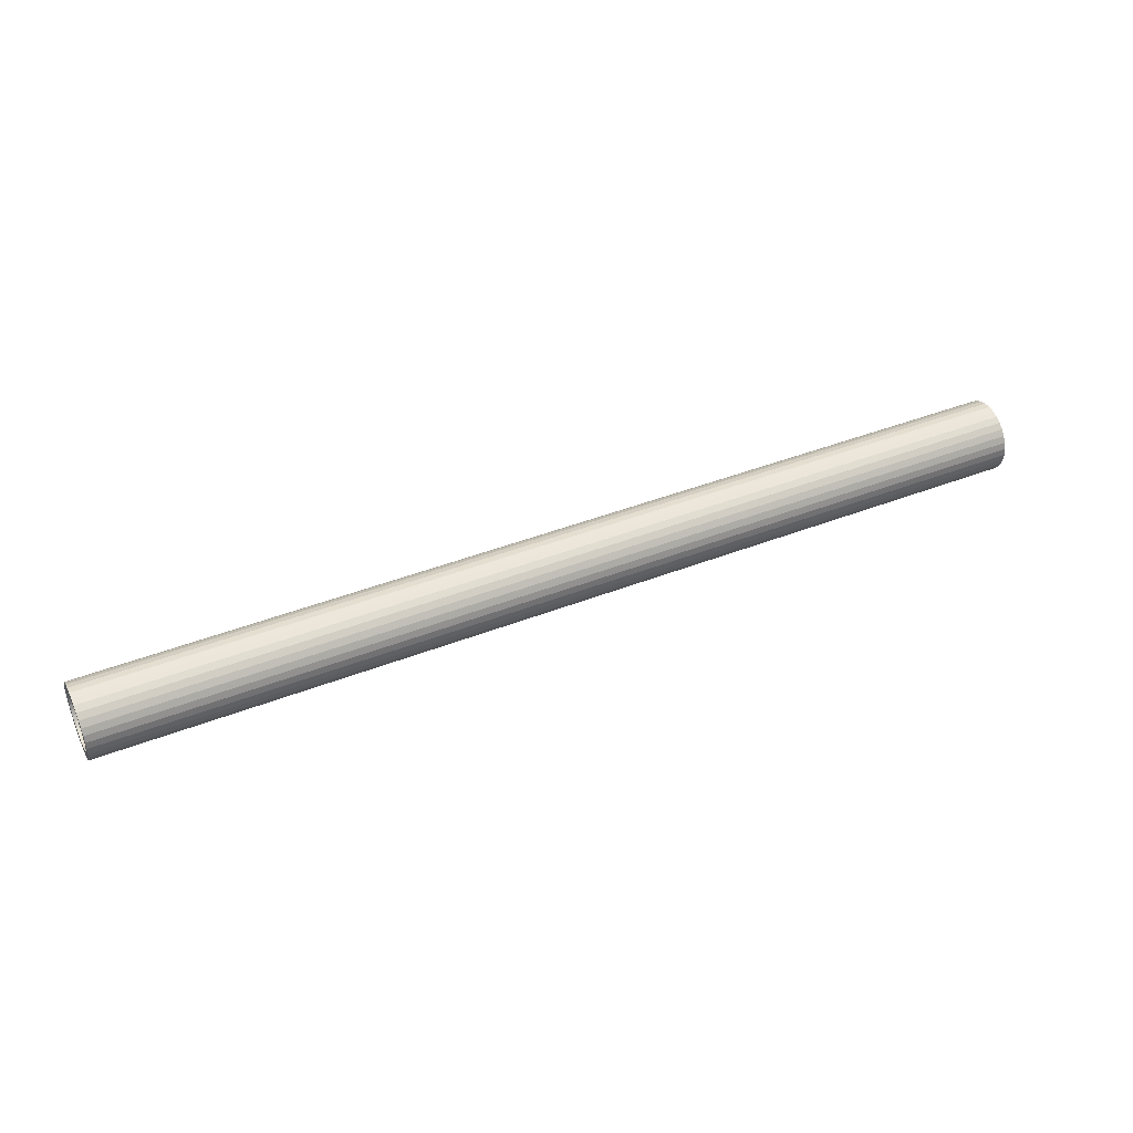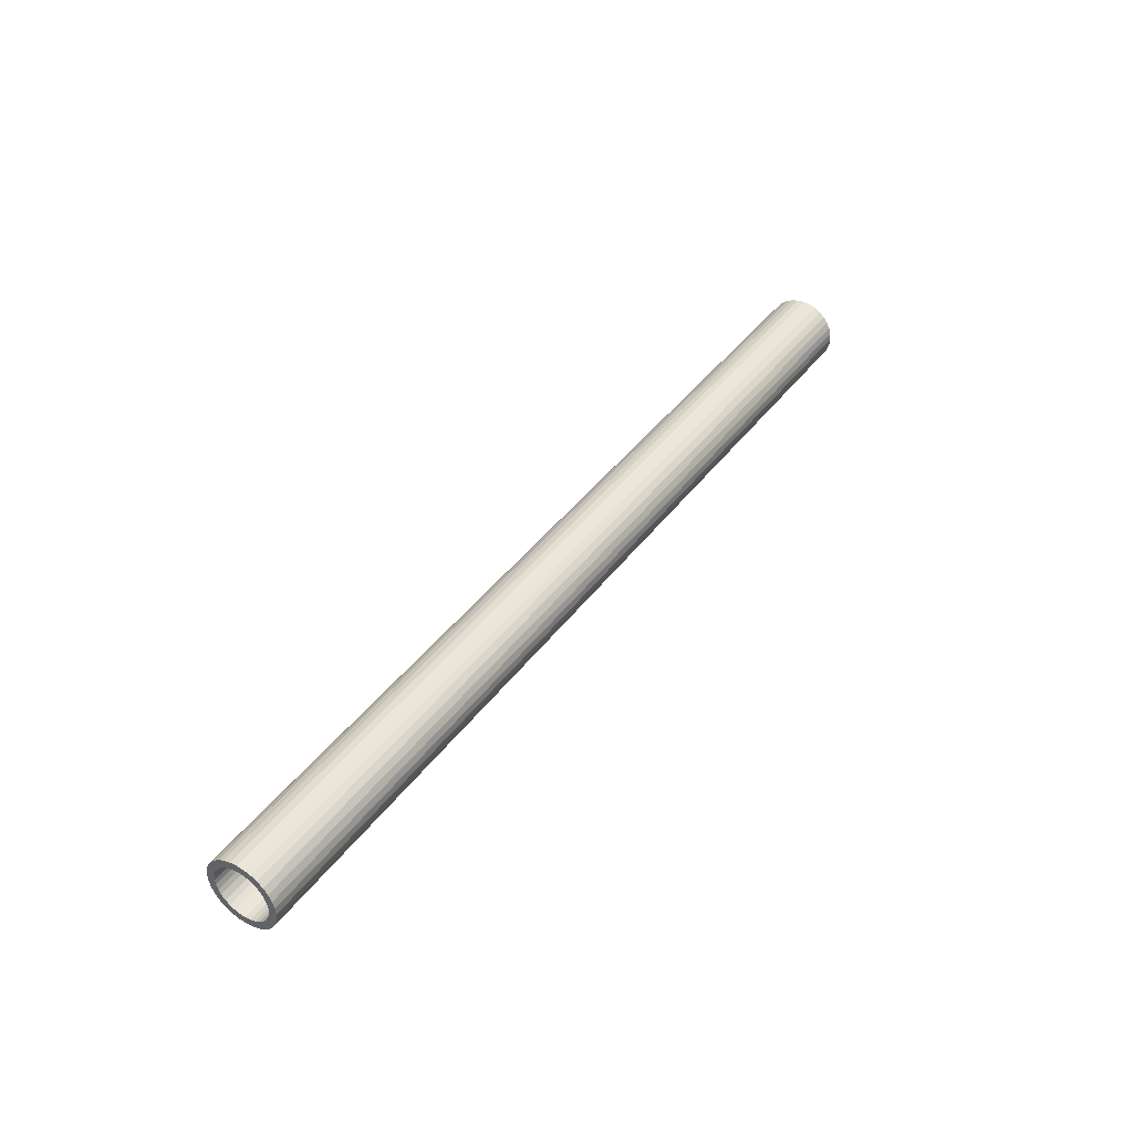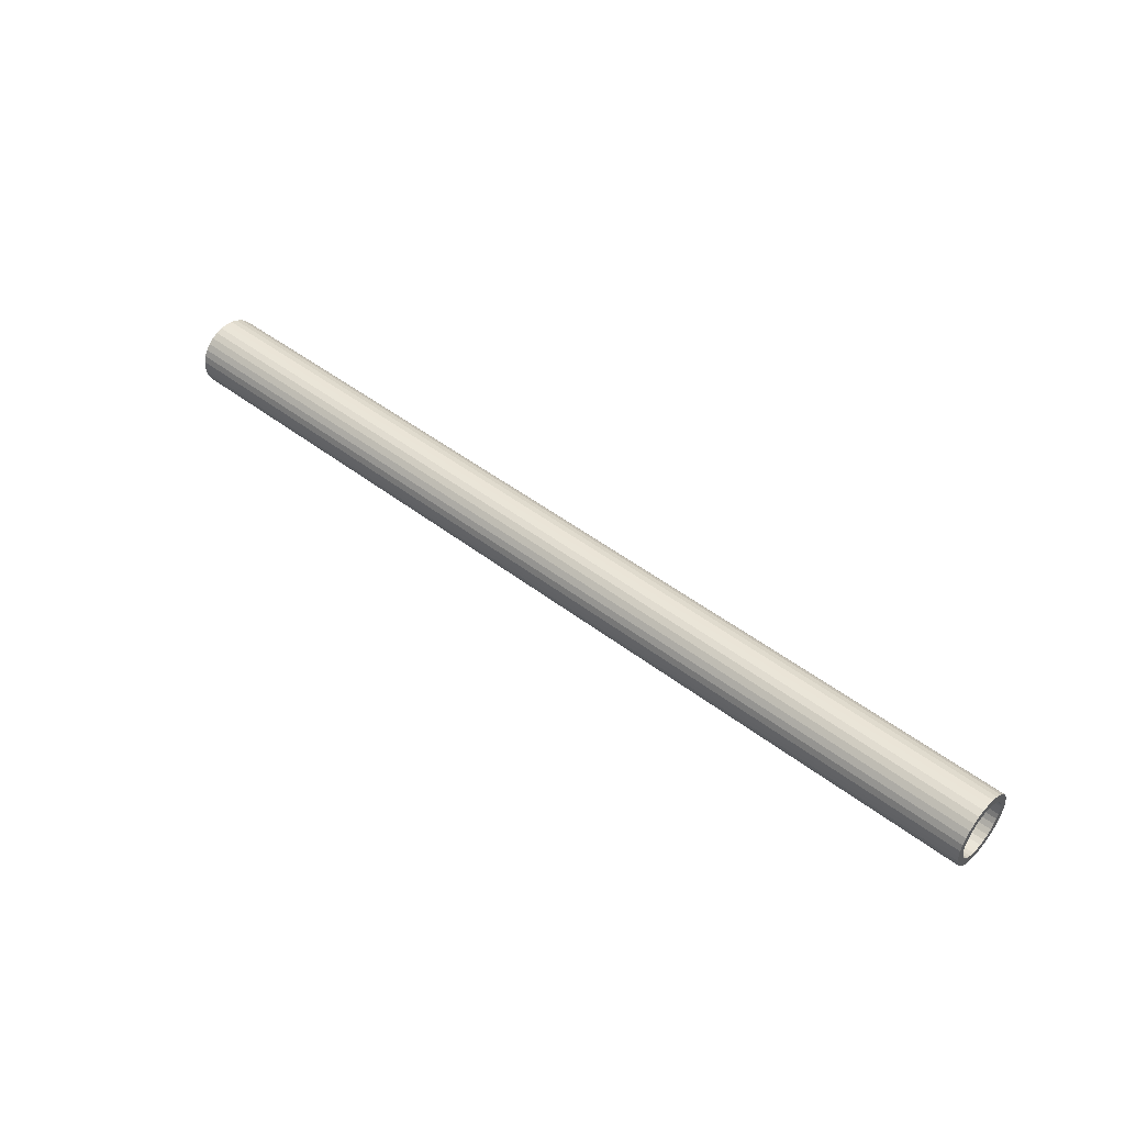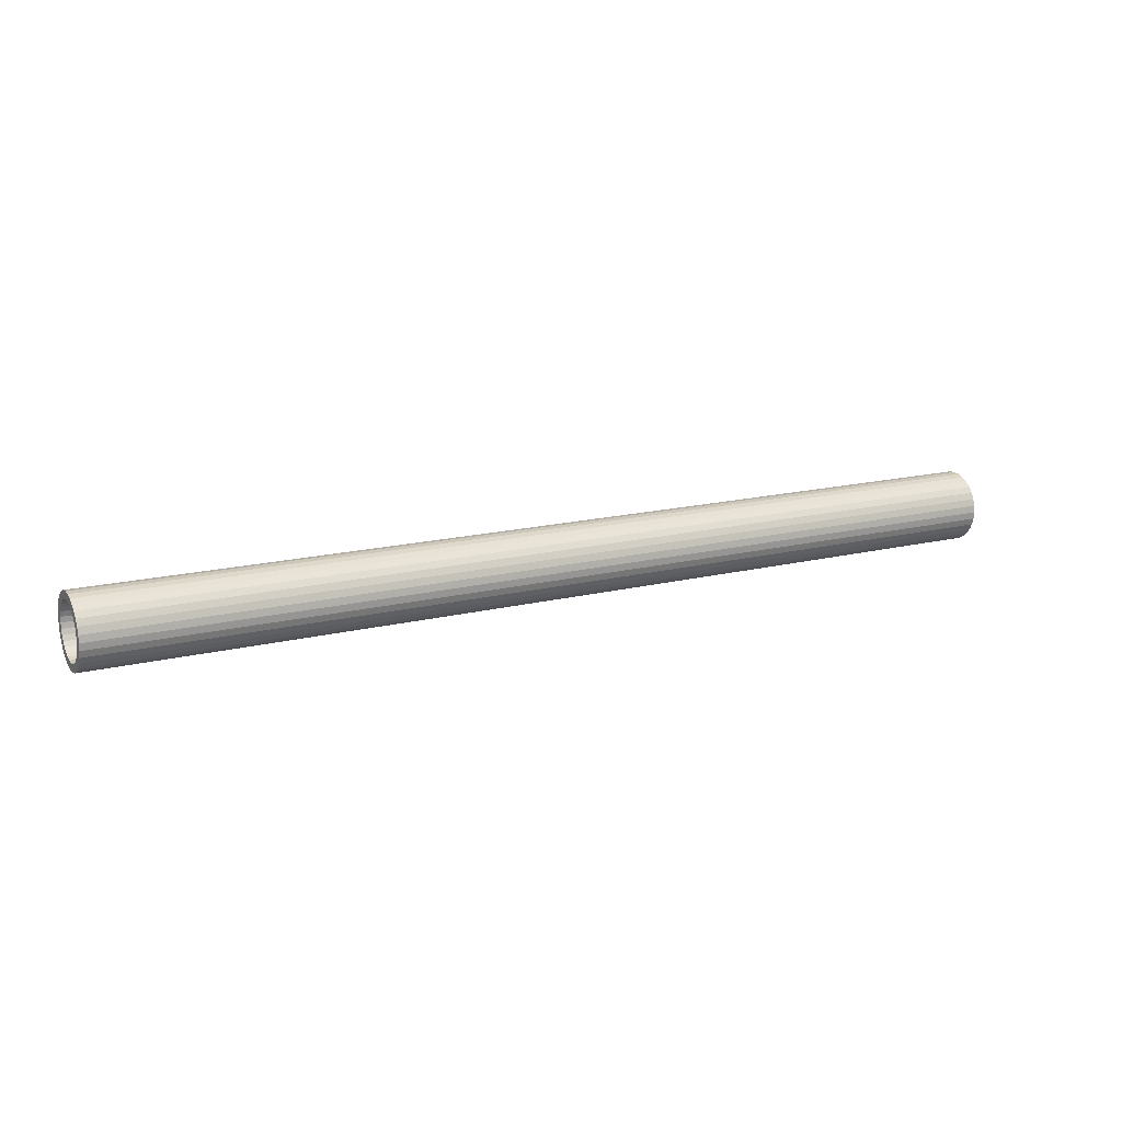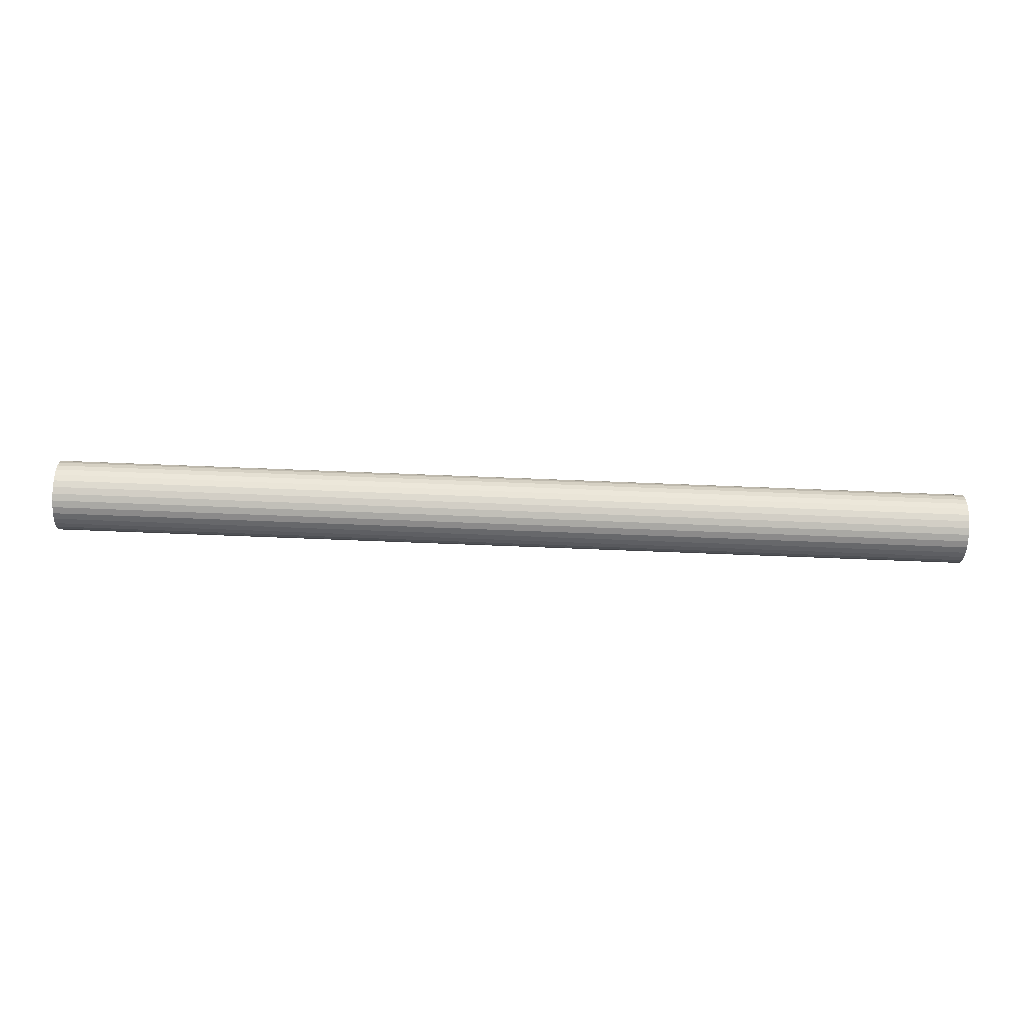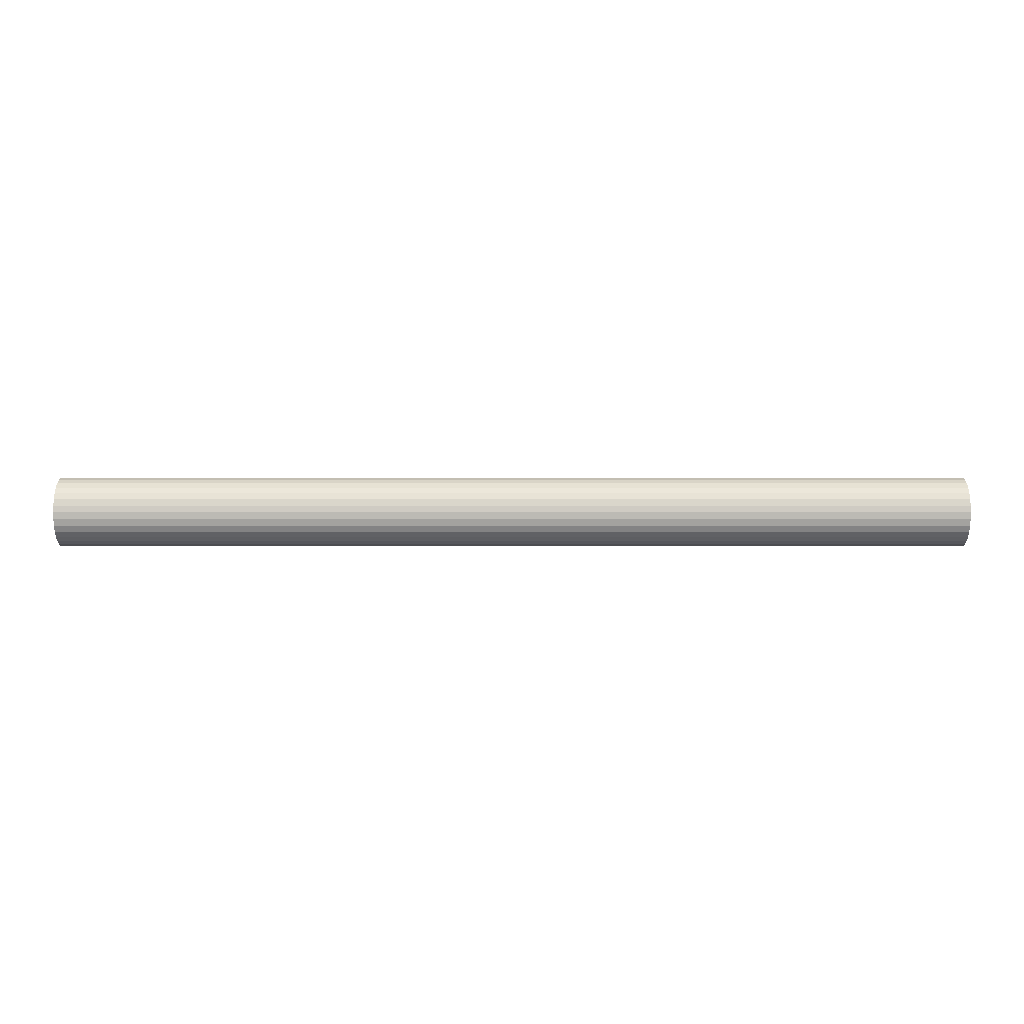
<metadata>
{"format":"obj","ext":"obj","renderer":"f3d","projection":"perspective","resolution":1024,"background":"white","views":[{"elev":42.6,"azim":155.0,"up":"+Y"},{"elev":41.4,"azim":-56.8,"up":"+Y"},{"elev":46.6,"azim":41.3,"up":"+Z"},{"elev":16.0,"azim":152.5,"up":"+Z"},{"elev":-69.3,"azim":-2.3,"up":"+Y"},{"elev":-33.1,"azim":-0.0,"up":"+Y"}]}
</metadata>
<code>
o Cylinder
v -4.589 0.01313 -0.2262
v 1.411 0.01313 -0.2262
v -4.589 -0.0314 -0.2218
v 1.411 -0.0314 -0.2218
v -4.589 -0.07422 -0.2088
v 1.411 -0.07422 -0.2088
v -4.589 -0.1137 -0.1877
v 1.411 -0.1137 -0.1877
v -4.589 -0.1483 -0.1593
v 1.411 -0.1483 -0.1593
v -4.589 -0.1767 -0.1248
v 1.411 -0.1767 -0.1248
v -4.589 -0.1977 -0.08529
v 1.411 -0.1977 -0.08529
v -4.589 -0.2107 -0.04248
v 1.411 -0.2107 -0.04248
v -4.589 -0.2151 0.00205
v 1.411 -0.2151 0.00205
v -4.589 -0.2107 0.04658
v 1.411 -0.2107 0.04658
v -4.589 -0.1977 0.0894
v 1.411 -0.1977 0.0894
v -4.589 -0.1767 0.1289
v 1.411 -0.1767 0.1289
v -4.589 -0.1483 0.1634
v 1.411 -0.1483 0.1634
v -4.589 -0.1137 0.1918
v 1.411 -0.1137 0.1918
v -4.589 -0.07422 0.2129
v 1.411 -0.07422 0.2129
v -4.589 -0.0314 0.2259
v 1.411 -0.0314 0.2259
v -4.589 0.01313 0.2303
v 1.411 0.01313 0.2303
v -4.589 0.05765 0.2259
v 1.411 0.05765 0.2259
v -4.589 0.1005 0.2129
v 1.411 0.1005 0.2129
v -4.589 0.1399 0.1918
v 1.411 0.1399 0.1918
v -4.589 0.1745 0.1634
v 1.411 0.1745 0.1634
v -4.589 0.2029 0.1289
v 1.411 0.2029 0.1289
v -4.589 0.224 0.0894
v 1.411 0.224 0.0894
v -4.589 0.237 0.04658
v 1.411 0.237 0.04658
v -4.589 0.2414 0.00205
v 1.411 0.2414 0.00205
v -4.589 0.237 -0.04248
v 1.411 0.237 -0.04248
v -4.589 0.224 -0.08529
v 1.411 0.224 -0.08529
v -4.589 0.2029 -0.1248
v 1.411 0.2029 -0.1248
v -4.589 0.1745 -0.1593
v 1.411 0.1745 -0.1593
v -4.589 0.1399 -0.1877
v 1.411 0.1399 -0.1877
v -4.589 0.1005 -0.2088
v 1.411 0.1005 -0.2088
v -4.589 0.05765 -0.2218
v 1.411 0.05765 -0.2218
v -4.589 0.01313 -0.1759
v 1.411 0.01313 -0.1759
v -4.589 -0.0216 -0.1725
v 1.411 -0.0216 -0.1725
v -4.589 -0.05499 -0.1624
v 1.411 -0.05499 -0.1624
v -4.589 -0.08577 -0.146
v 1.411 -0.08576 -0.146
v -4.589 -0.1127 -0.1238
v 1.411 -0.1127 -0.1238
v -4.589 -0.1349 -0.09684
v 1.411 -0.1349 -0.09684
v -4.589 -0.1513 -0.06607
v 1.411 -0.1513 -0.06607
v -4.589 -0.1615 -0.03268
v 1.411 -0.1615 -0.03268
v -4.589 -0.1649 0.00205
v 1.411 -0.1649 0.00205
v -4.589 -0.1615 0.03678
v 1.411 -0.1615 0.03678
v -4.589 -0.1513 0.07017
v 1.411 -0.1513 0.07017
v -4.589 -0.1349 0.1009
v 1.411 -0.1349 0.1009
v -4.589 -0.1127 0.1279
v 1.411 -0.1127 0.1279
v -4.589 -0.08577 0.1501
v 1.411 -0.08576 0.1501
v -4.589 -0.05499 0.1665
v 1.411 -0.05499 0.1665
v -4.589 -0.0216 0.1766
v 1.411 -0.0216 0.1766
v -4.589 0.01313 0.18
v 1.411 0.01313 0.18
v -4.589 0.04785 0.1766
v 1.411 0.04785 0.1766
v -4.589 0.08124 0.1665
v 1.411 0.08124 0.1665
v -4.589 0.112 0.1501
v 1.411 0.112 0.1501
v -4.589 0.139 0.1279
v 1.411 0.139 0.1279
v -4.589 0.1611 0.1009
v 1.411 0.1611 0.1009
v -4.589 0.1776 0.07017
v 1.411 0.1776 0.07017
v -4.589 0.1877 0.03678
v 1.411 0.1877 0.03678
v -4.589 0.1911 0.00205
v 1.411 0.1911 0.00205
v -4.589 0.1877 -0.03268
v 1.411 0.1877 -0.03268
v -4.589 0.1776 -0.06607
v 1.411 0.1776 -0.06607
v -4.589 0.1611 -0.09684
v 1.411 0.1611 -0.09684
v -4.589 0.139 -0.1238
v 1.411 0.139 -0.1238
v -4.589 0.112 -0.146
v 1.411 0.112 -0.146
v -4.589 0.08124 -0.1624
v 1.411 0.08124 -0.1624
v -4.589 0.04785 -0.1725
v 1.411 0.04785 -0.1725
f 1 2 4 3
f 3 4 6 5
f 5 6 8 7
f 7 8 10 9
f 9 10 12 11
f 11 12 14 13
f 13 14 16 15
f 15 16 18 17
f 17 18 20 19
f 19 20 22 21
f 21 22 24 23
f 23 24 26 25
f 25 26 28 27
f 27 28 30 29
f 29 30 32 31
f 31 32 34 33
f 33 34 36 35
f 35 36 38 37
f 37 38 40 39
f 39 40 42 41
f 41 42 44 43
f 43 44 46 45
f 45 46 48 47
f 47 48 50 49
f 49 50 52 51
f 51 52 54 53
f 53 54 56 55
f 55 56 58 57
f 57 58 60 59
f 59 60 62 61
f 61 62 64 63
f 63 64 2 1
f 65 67 68 66
f 67 69 70 68
f 69 71 72 70
f 71 73 74 72
f 73 75 76 74
f 75 77 78 76
f 77 79 80 78
f 79 81 82 80
f 81 83 84 82
f 83 85 86 84
f 85 87 88 86
f 87 89 90 88
f 89 91 92 90
f 91 93 94 92
f 93 95 96 94
f 95 97 98 96
f 97 99 100 98
f 99 101 102 100
f 101 103 104 102
f 103 105 106 104
f 105 107 108 106
f 107 109 110 108
f 109 111 112 110
f 111 113 114 112
f 113 115 116 114
f 115 117 118 116
f 117 119 120 118
f 119 121 122 120
f 121 123 124 122
f 123 125 126 124
f 125 127 128 126
f 127 65 66 128
f 1 3 67 65
f 4 2 66 68
f 3 5 69 67
f 6 4 68 70
f 5 7 71 69
f 8 6 70 72
f 7 9 73 71
f 10 8 72 74
f 9 11 75 73
f 12 10 74 76
f 11 13 77 75
f 14 12 76 78
f 13 15 79 77
f 16 14 78 80
f 15 17 81 79
f 18 16 80 82
f 17 19 83 81
f 20 18 82 84
f 19 21 85 83
f 22 20 84 86
f 21 23 87 85
f 24 22 86 88
f 23 25 89 87
f 26 24 88 90
f 25 27 91 89
f 28 26 90 92
f 27 29 93 91
f 30 28 92 94
f 29 31 95 93
f 32 30 94 96
f 31 33 97 95
f 34 32 96 98
f 33 35 99 97
f 36 34 98 100
f 35 37 101 99
f 38 36 100 102
f 37 39 103 101
f 40 38 102 104
f 39 41 105 103
f 42 40 104 106
f 41 43 107 105
f 44 42 106 108
f 43 45 109 107
f 46 44 108 110
f 45 47 111 109
f 48 46 110 112
f 47 49 113 111
f 50 48 112 114
f 49 51 115 113
f 52 50 114 116
f 51 53 117 115
f 54 52 116 118
f 53 55 119 117
f 56 54 118 120
f 55 57 121 119
f 58 56 120 122
f 57 59 123 121
f 60 58 122 124
f 59 61 125 123
f 62 60 124 126
f 61 63 127 125
f 64 62 126 128
f 63 1 65 127
f 2 64 128 66

</code>
